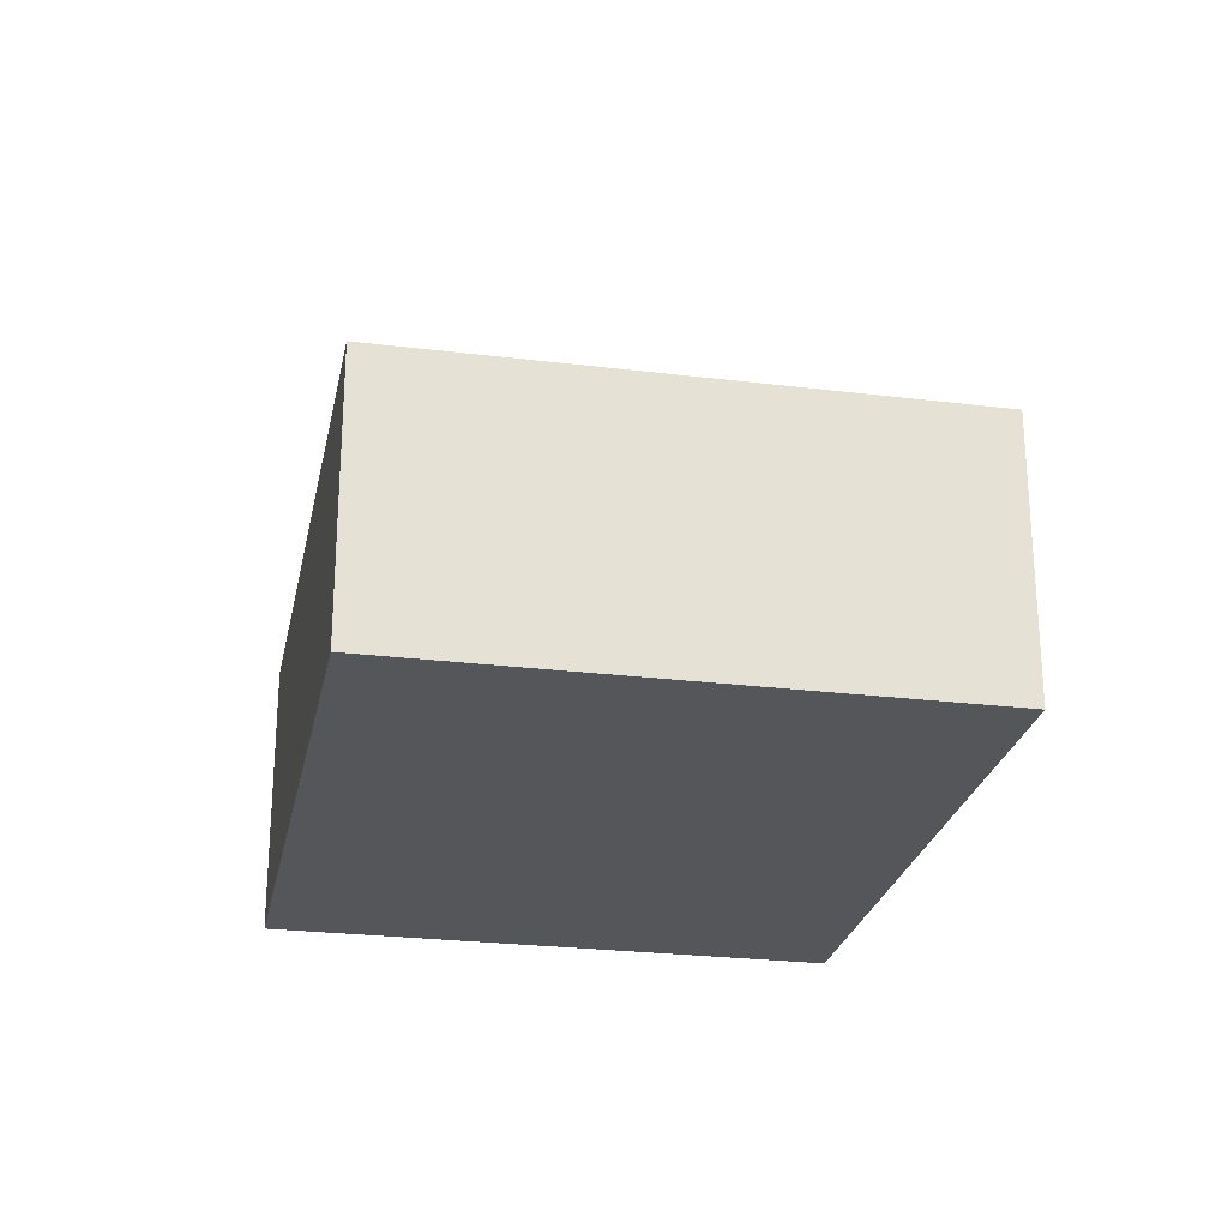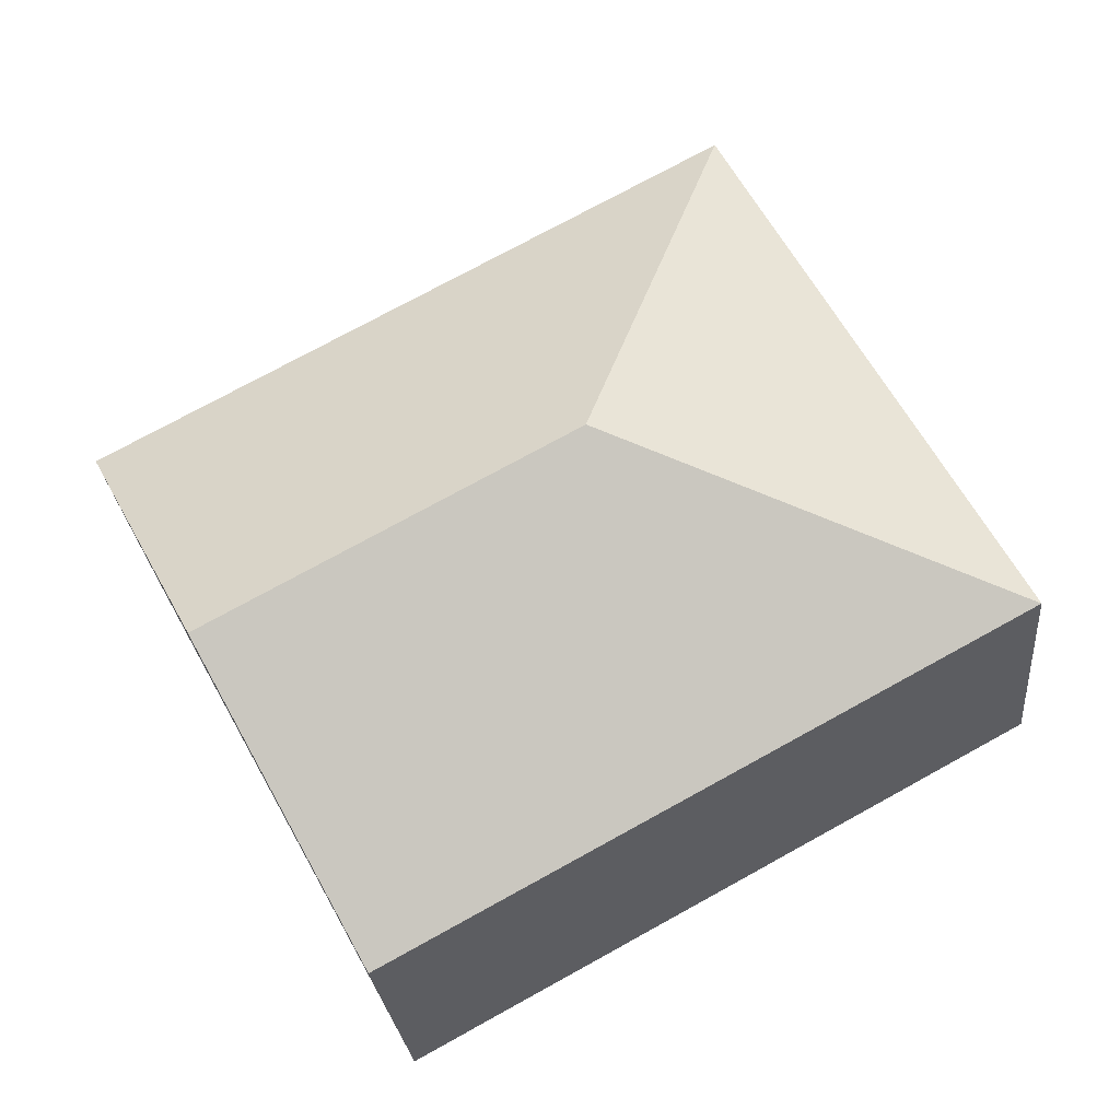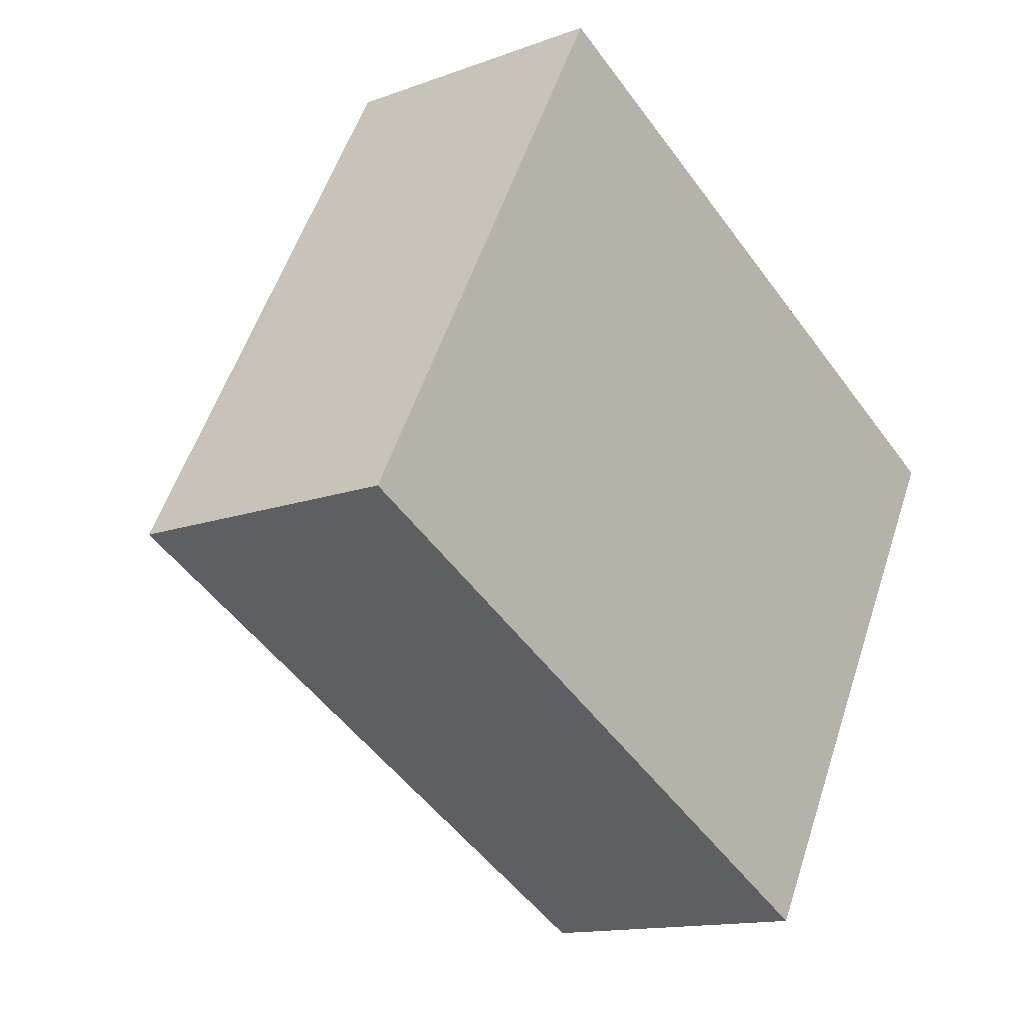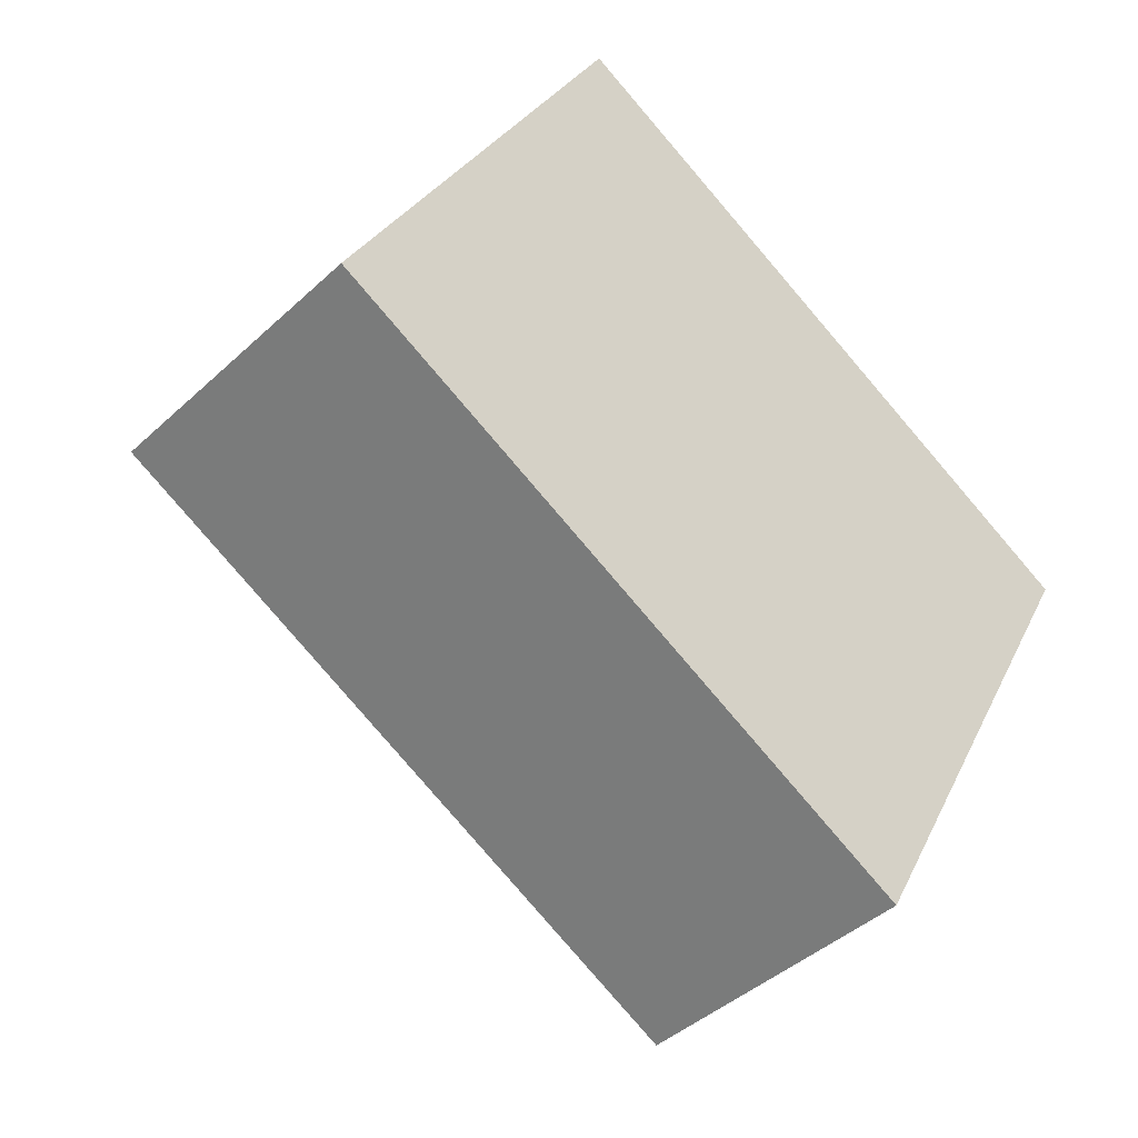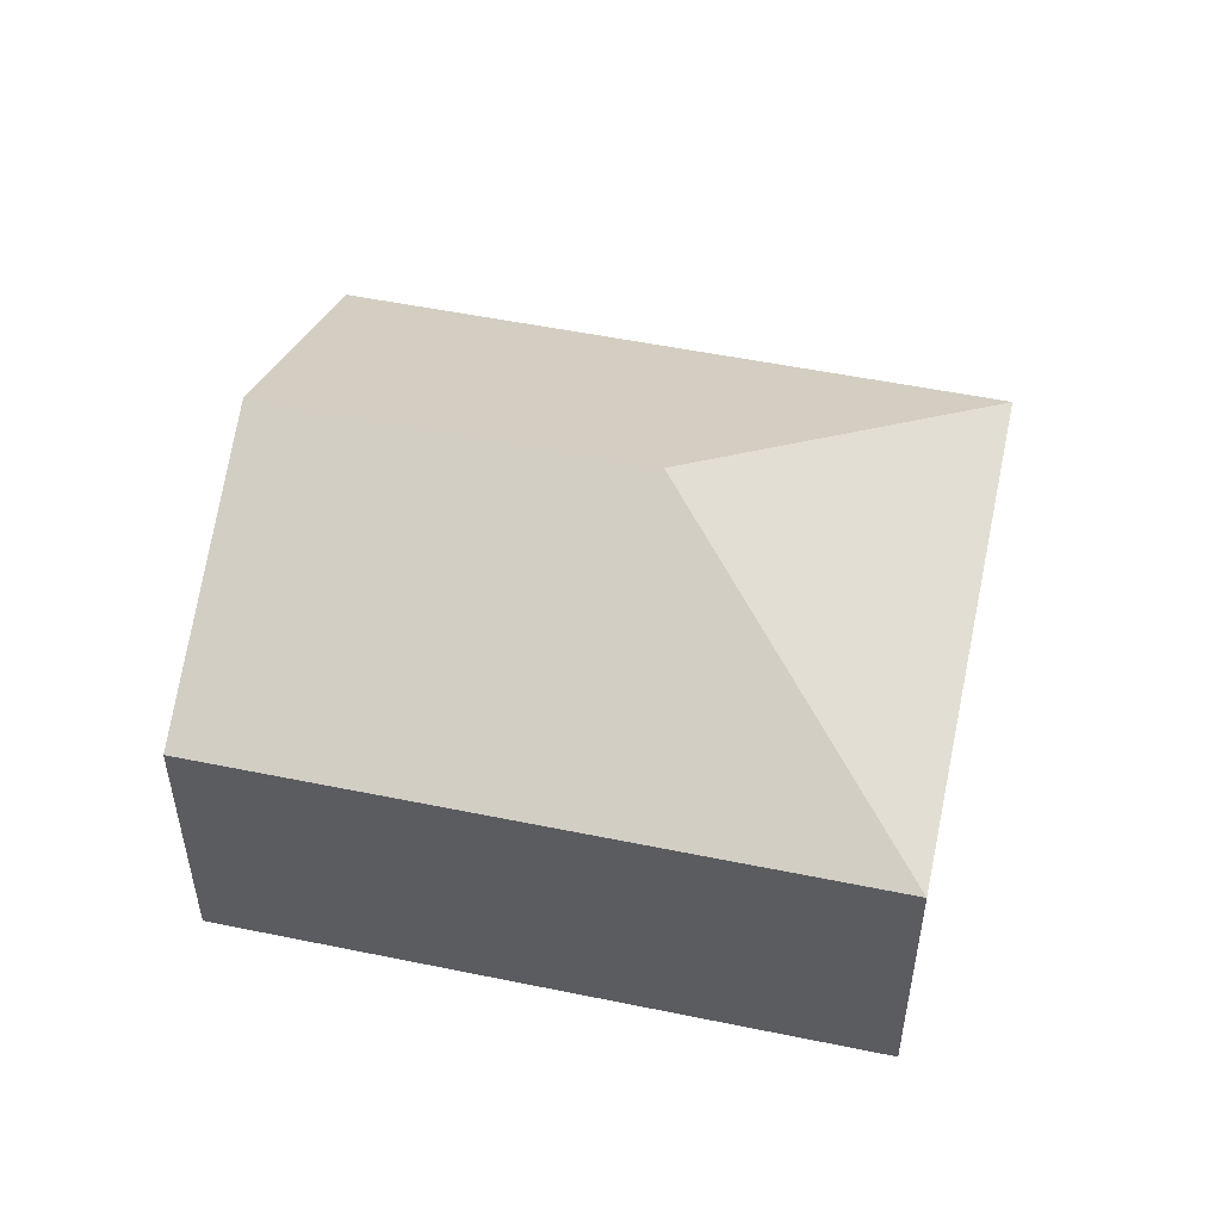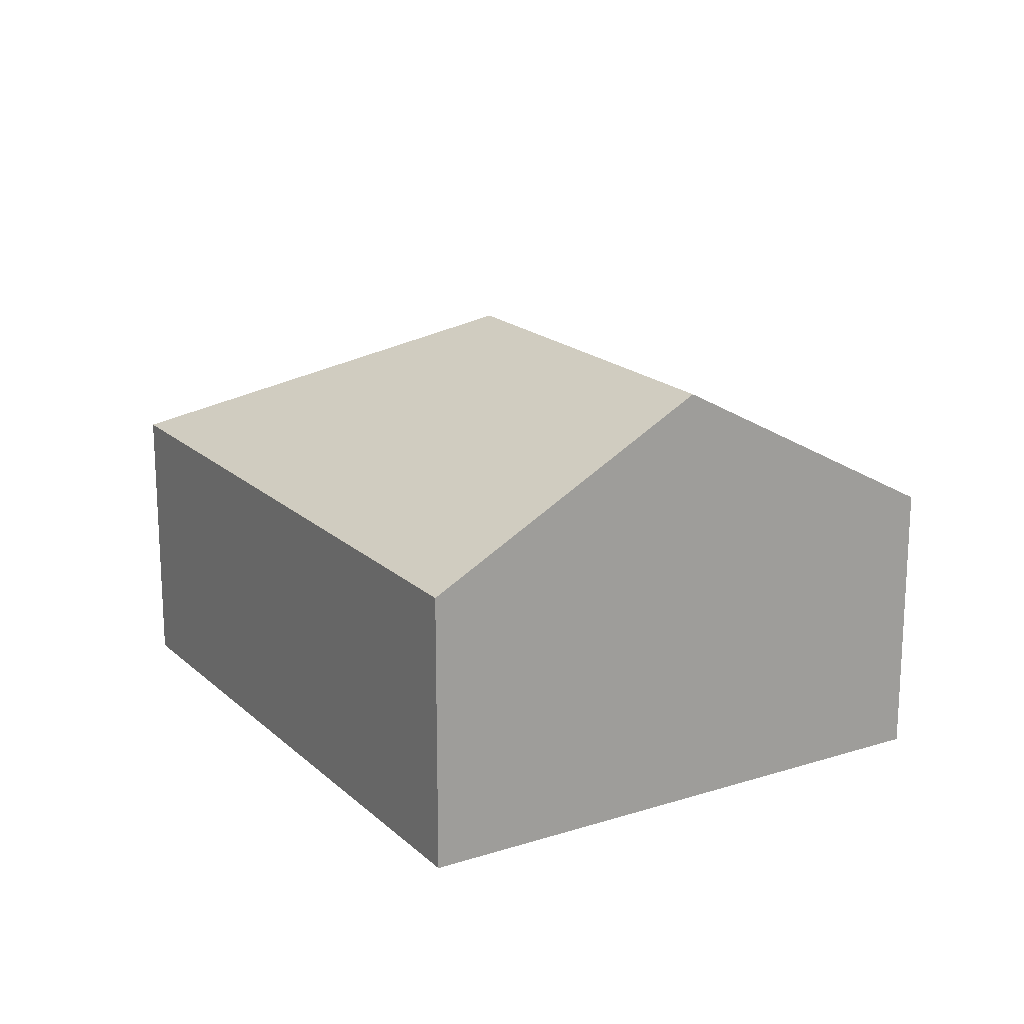
<metadata>
{"format":"obj","ext":"obj","renderer":"f3d","projection":"perspective","resolution":1024,"background":"white","views":[{"elev":-25.5,"azim":-72.6,"up":"+Y"},{"elev":-26.1,"azim":-174.8,"up":"+Z"},{"elev":-13.7,"azim":-50.3,"up":"+Z"},{"elev":-42.4,"azim":-42.2,"up":"+Z"},{"elev":52.1,"azim":-138.9,"up":"+Y"},{"elev":18.5,"azim":87.2,"up":"+Y"}]}
</metadata>
<code>
v  6.138 3.643 -0.577
v  2.323 2.346 4.267
v  7.3 2.346 1.556
v  3.295 3.643 0.972
v  0 2.346 1.437e-16
v  4.977 2.346 -2.71
v  4.977 1.659e-16 -2.71
v  0 0 0
v  2.323 -2.613e-16 4.267
v  7.3 -9.528e-17 1.556
v  6.138 3.533e-17 -0.577
g defaultobject
f 1 2 3
f 2 1 4
f 4 5 2
f 5 1 6
f 1 5 4
f 7 5 6
f 5 7 8
f 8 2 5
f 2 8 9
f 9 3 2
f 3 9 10
f 1 7 6
f 7 1 3
f 7 3 11
f 11 3 10
f 7 9 8
f 9 7 11
f 9 11 10

</code>
